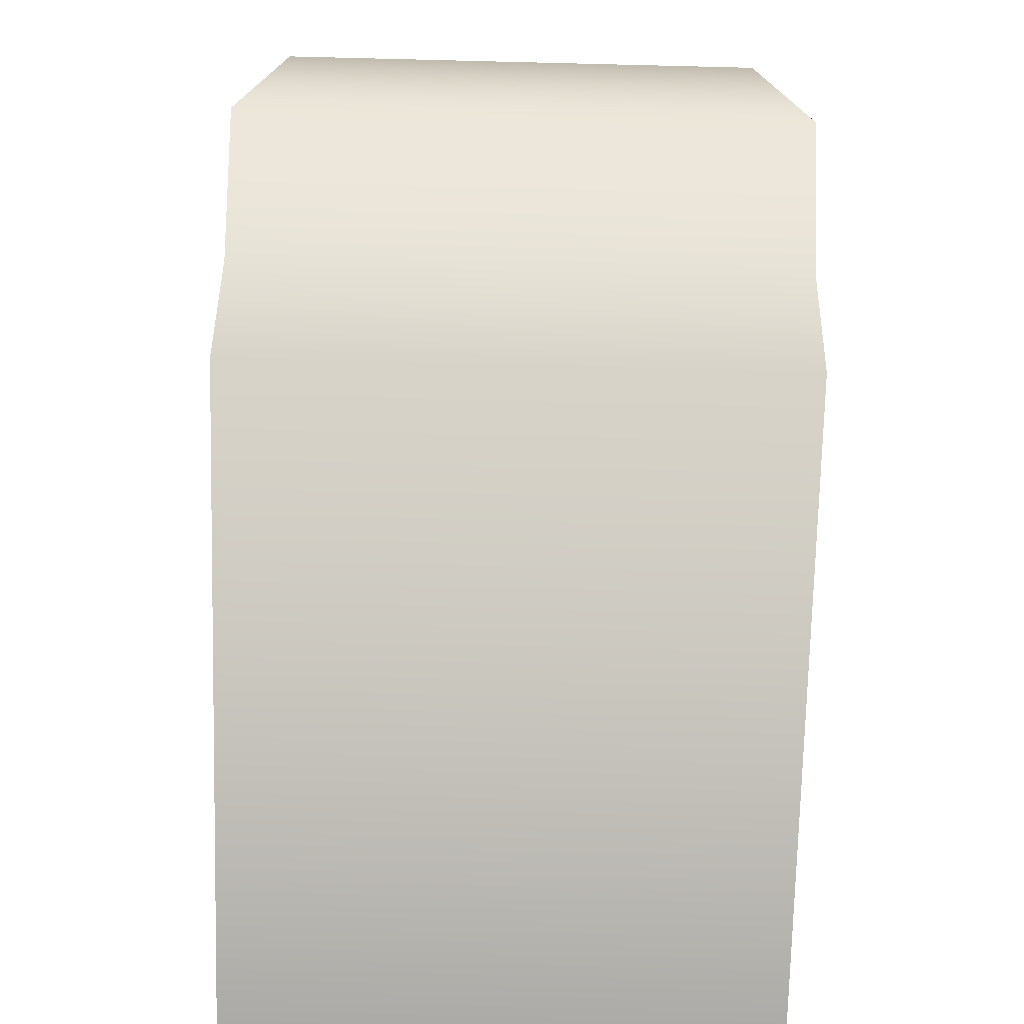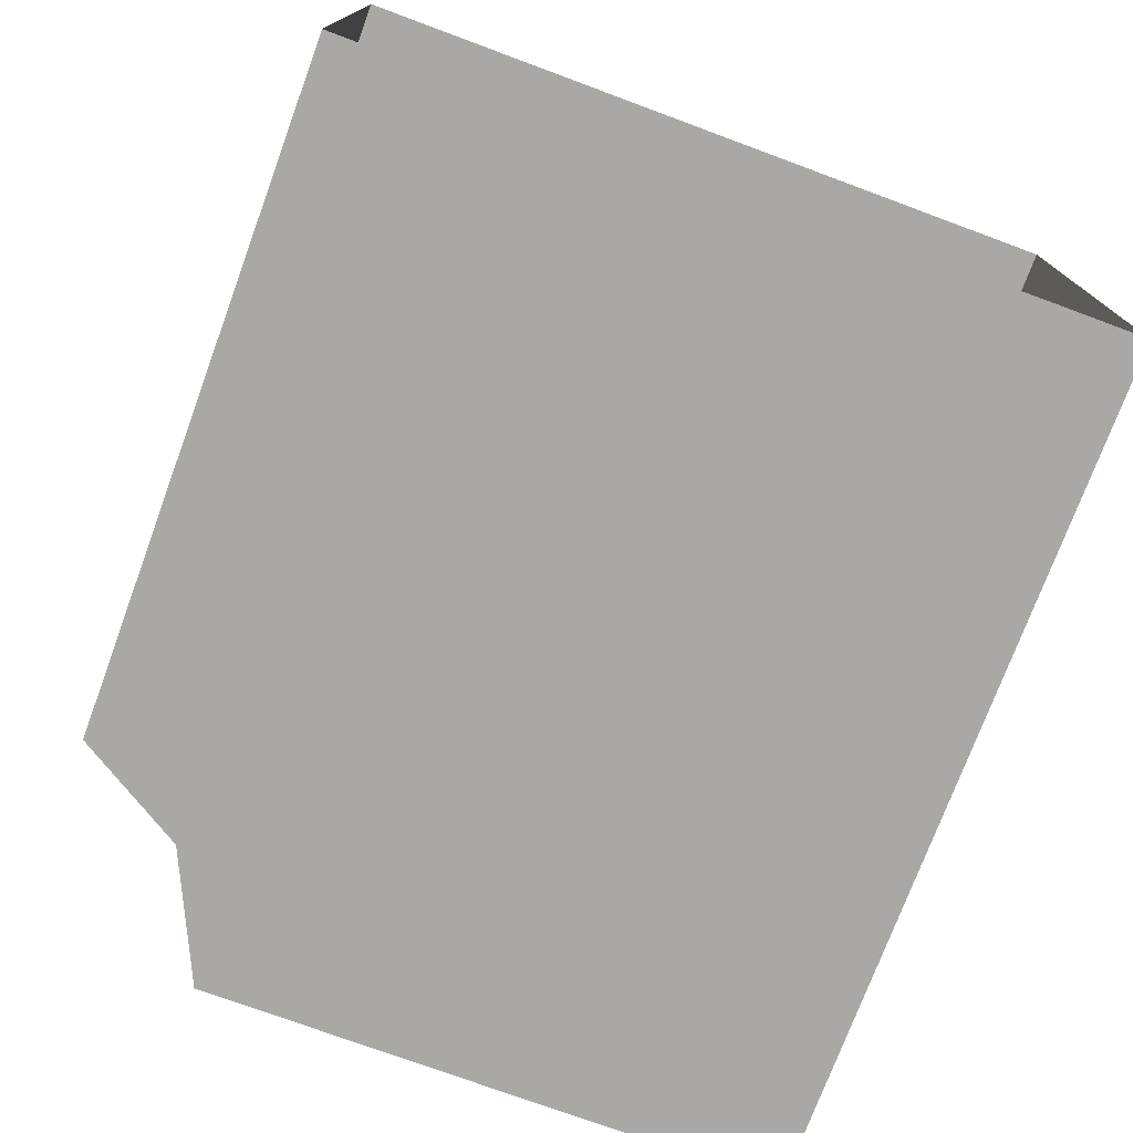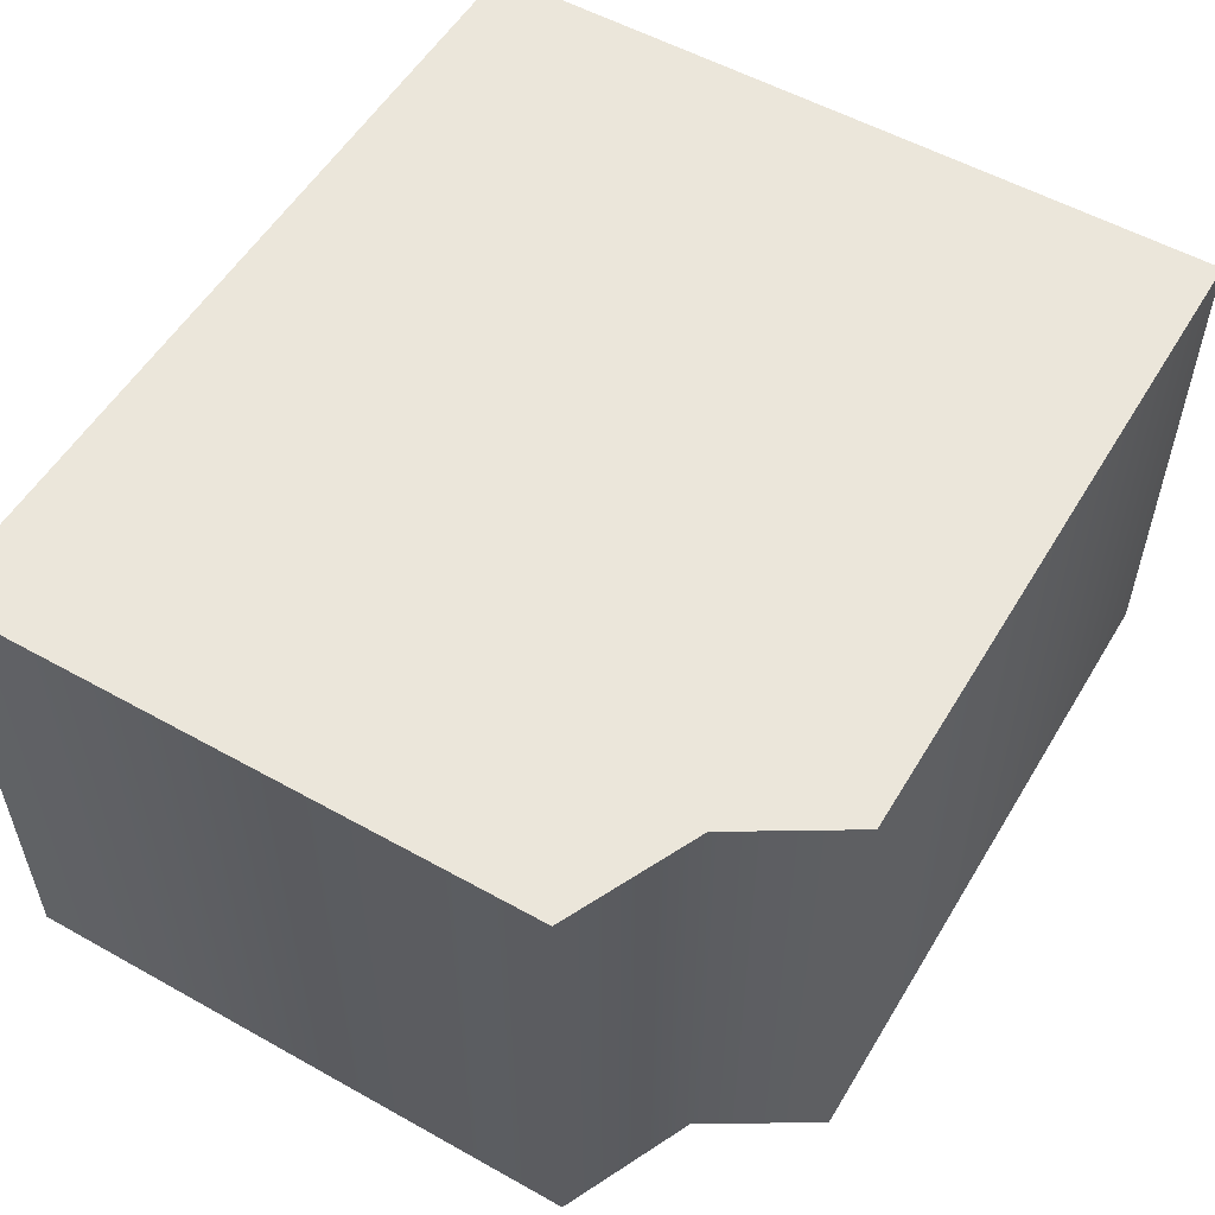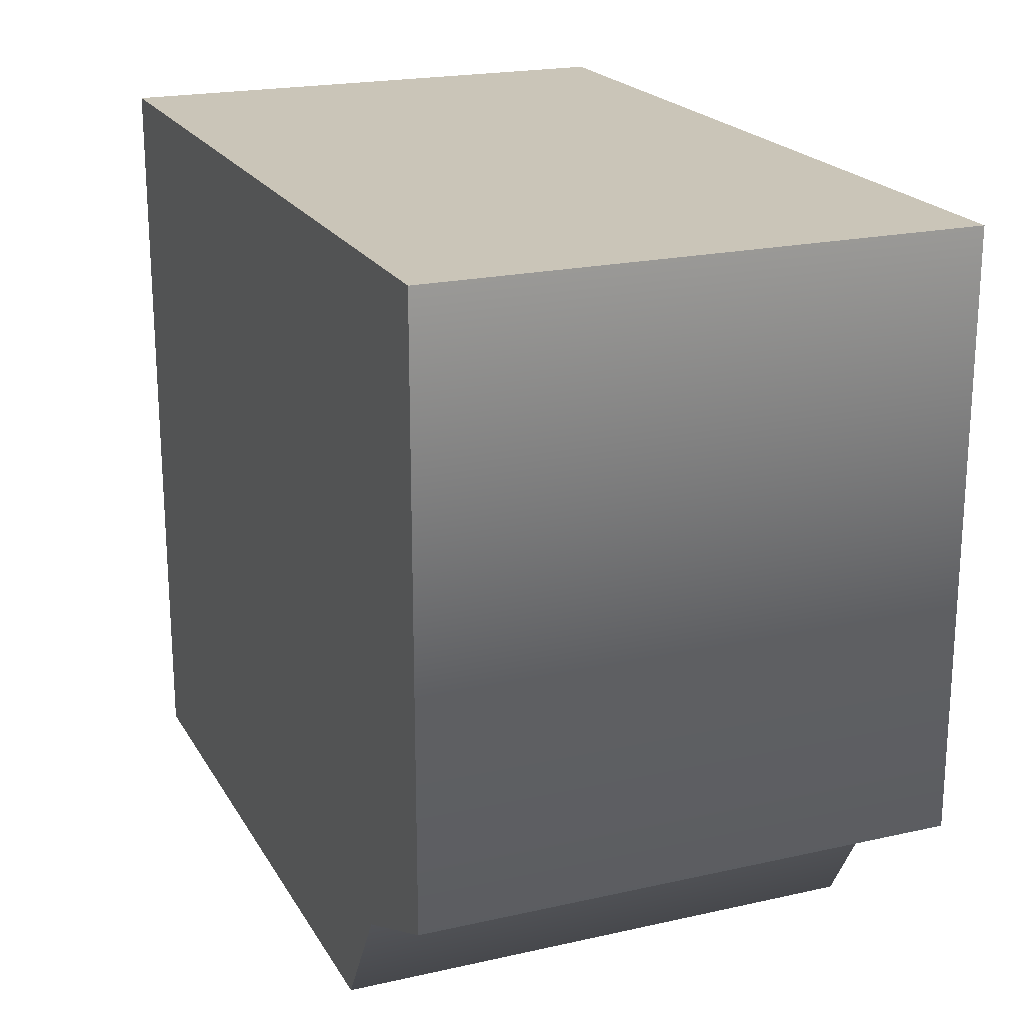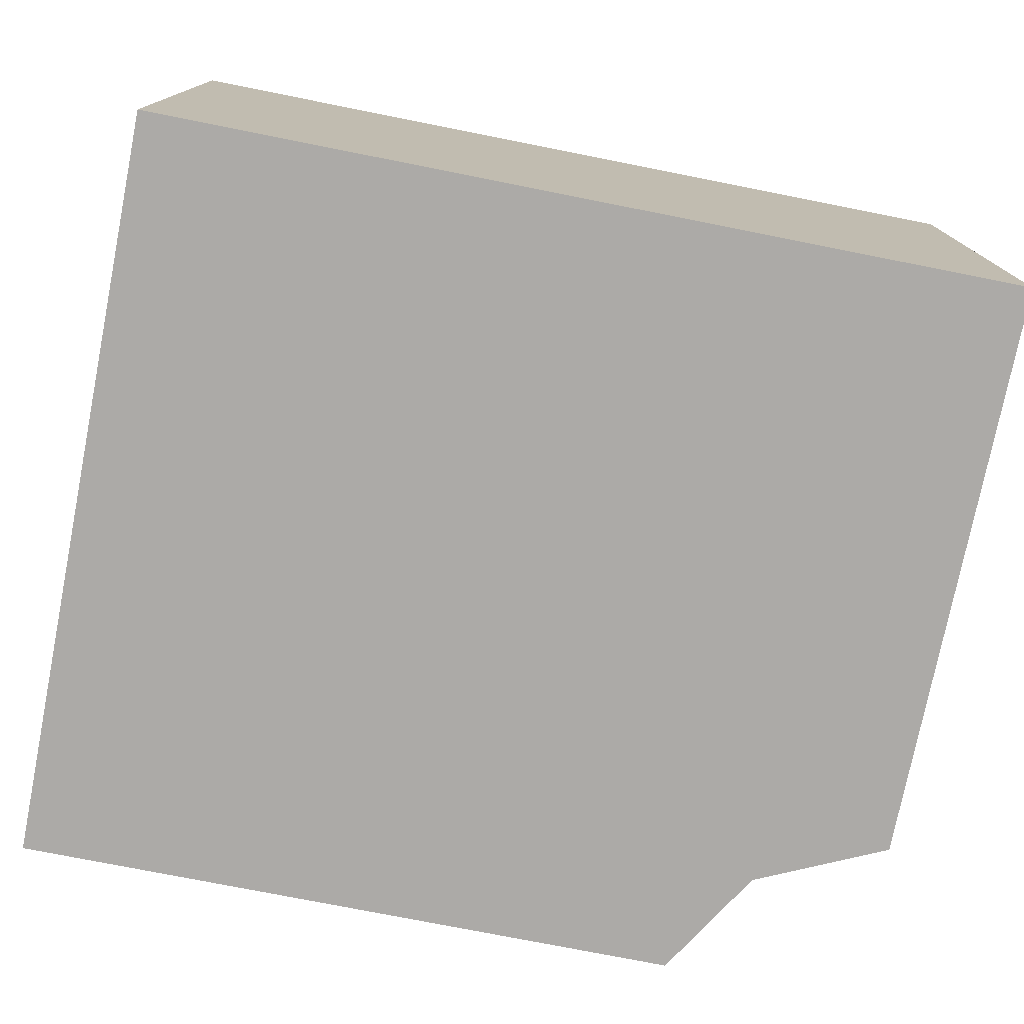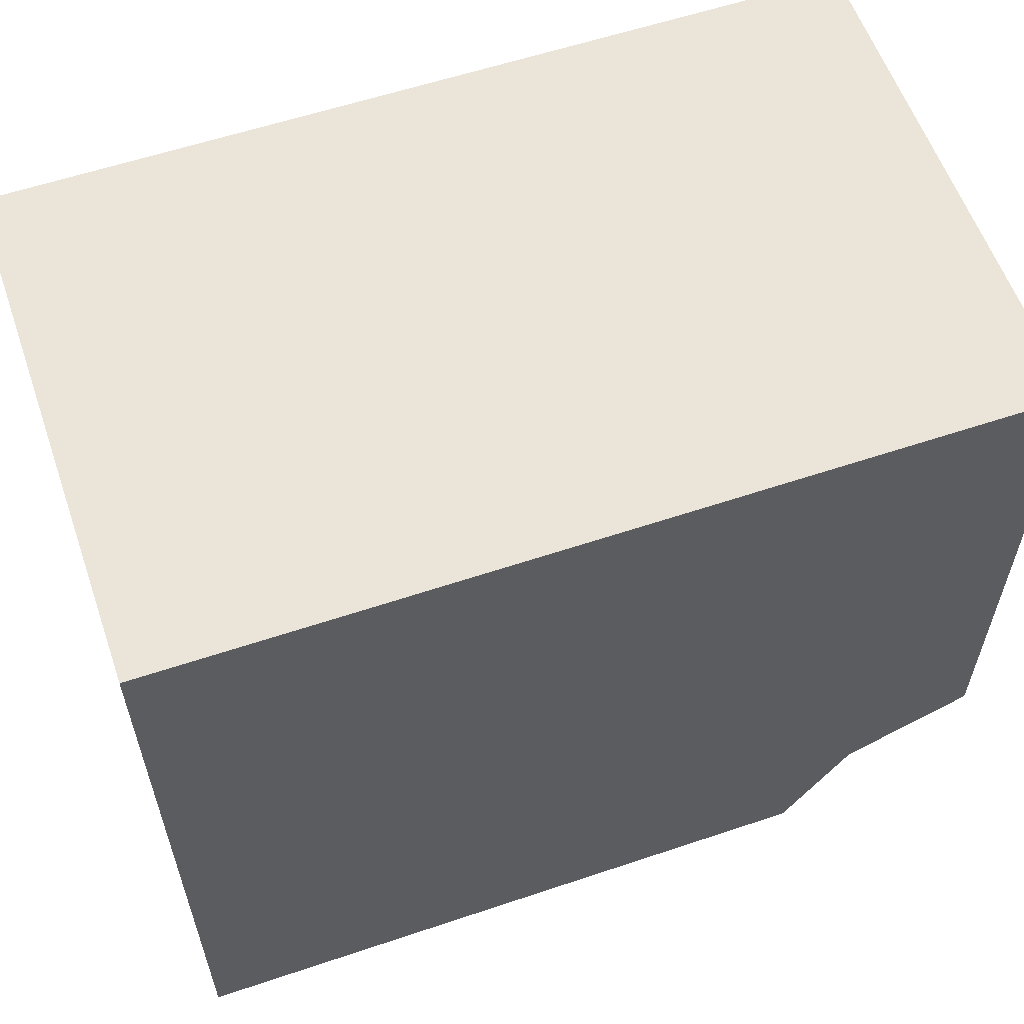
<metadata>
{"format":"obj","ext":"obj","renderer":"f3d","projection":"perspective","resolution":1024,"background":"white","views":[{"elev":-74.5,"azim":-91.4,"up":"+Y"},{"elev":-74.9,"azim":69.7,"up":"+Z"},{"elev":54.7,"azim":-59.4,"up":"+Z"},{"elev":20.5,"azim":-112.3,"up":"+Y"},{"elev":-76.1,"azim":168.8,"up":"+Z"},{"elev":58.8,"azim":160.9,"up":"+Y"}]}
</metadata>
<code>
o sponza_231
v -83.04 67.41 20.97
v -83.04 67.41 20.05
v -81.88 67.41 20.05
v -81.88 67.41 20.97
v -81.88 68.72 20.05
v -83.38 68.72 20.05
v -83.38 68.72 20.97
v -81.88 68.72 20.97
v -83.16 67.6 20.97
v -83.16 67.6 20.05
v -83.38 67.71 20.05
v -83.38 67.71 20.97
v -83.04 67.41 20.05
v -81.88 67.41 20.05
v -83.04 67.41 20.97
v -81.88 67.41 20.97
v -81.88 68.72 20.05
v -83.38 68.72 20.05
v -83.38 68.72 20.05
v -83.38 68.72 20.97
v -83.38 68.72 20.97
v -81.88 68.72 20.97
v -83.16 67.6 20.97
v -83.16 67.6 20.05
v -83.38 67.71 20.97
v -83.38 67.71 20.05
f 15 13 14
f 15 14 16
f 17 18 20
f 17 20 22
f 1 4 23
f 15 9 24
f 15 24 13
f 2 10 3
f 23 4 8
f 23 8 21
f 26 25 7
f 26 7 19
f 5 3 10
f 5 10 6
f 21 12 23
f 25 26 24
f 25 24 9
f 10 11 6

</code>
